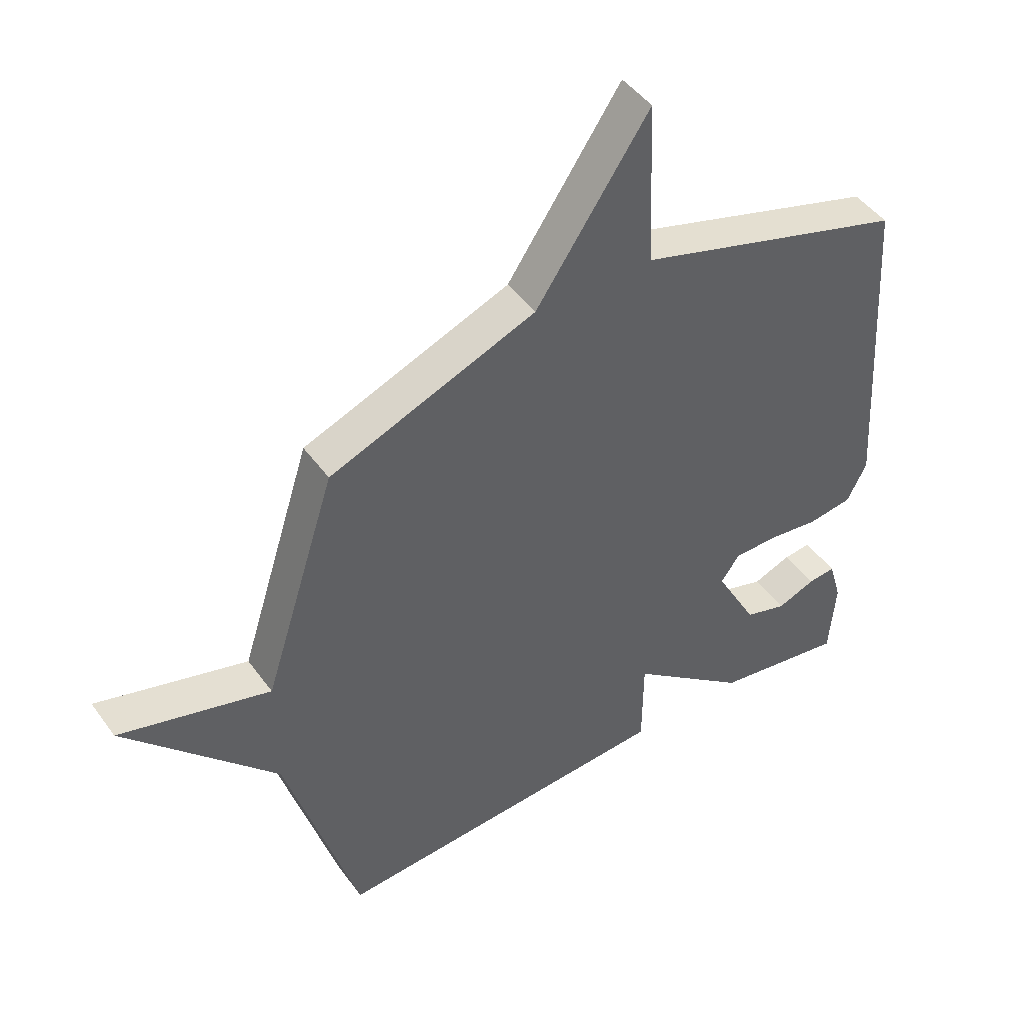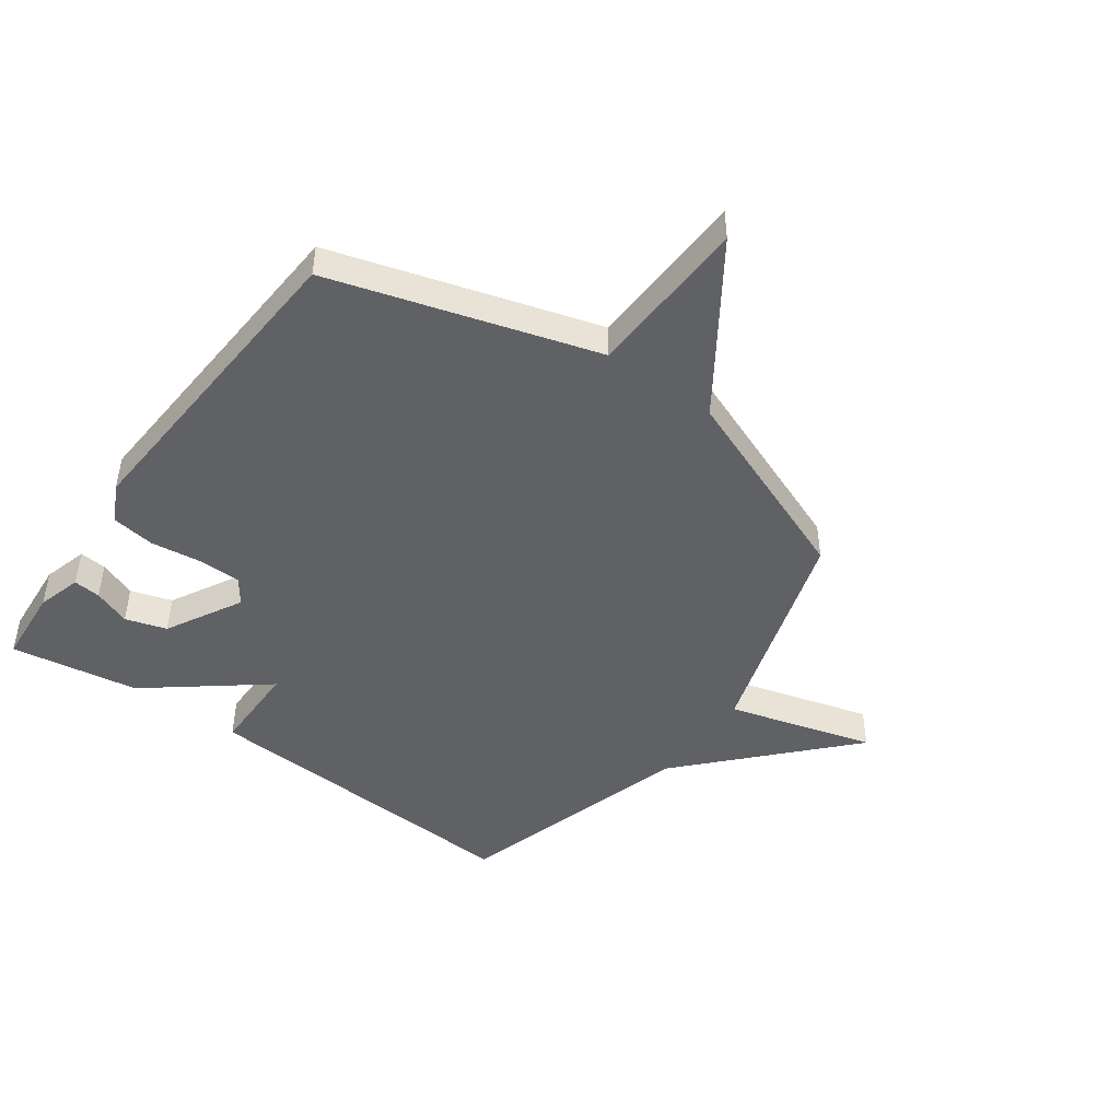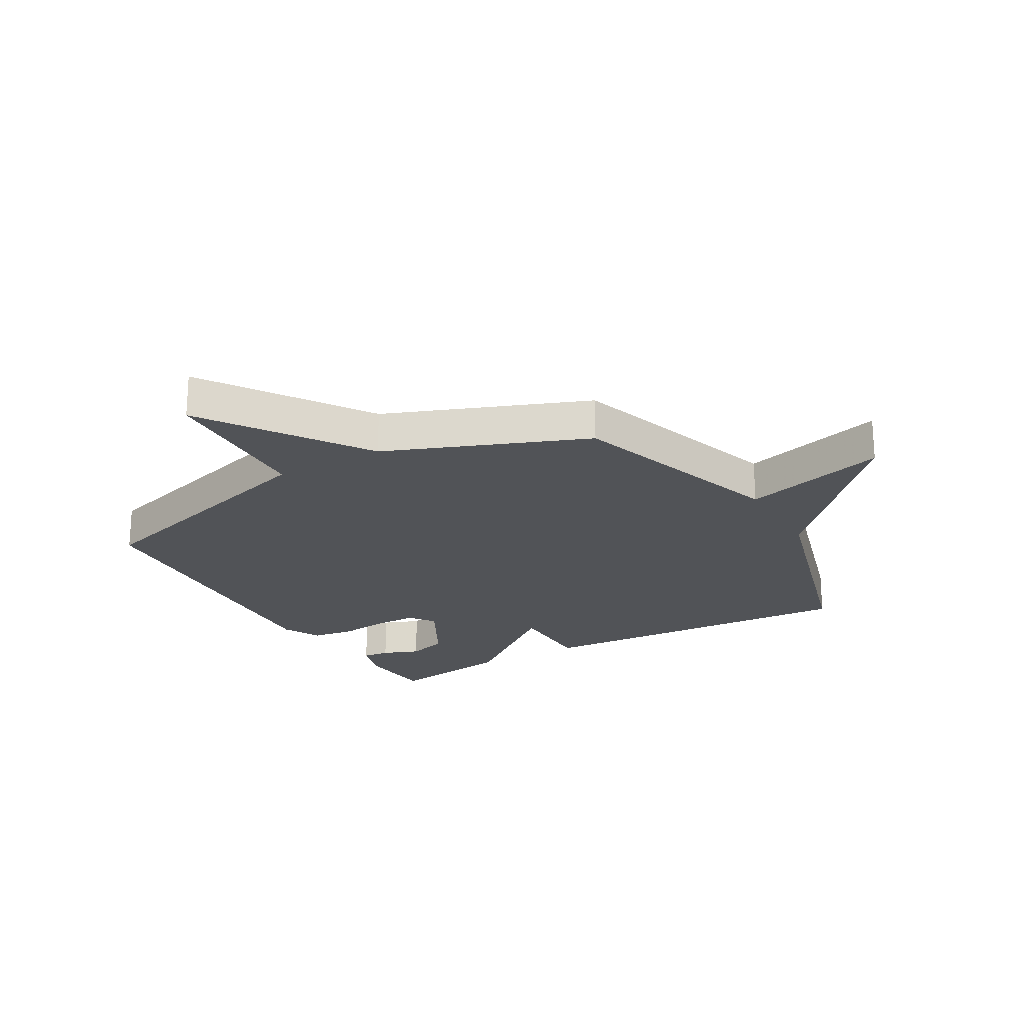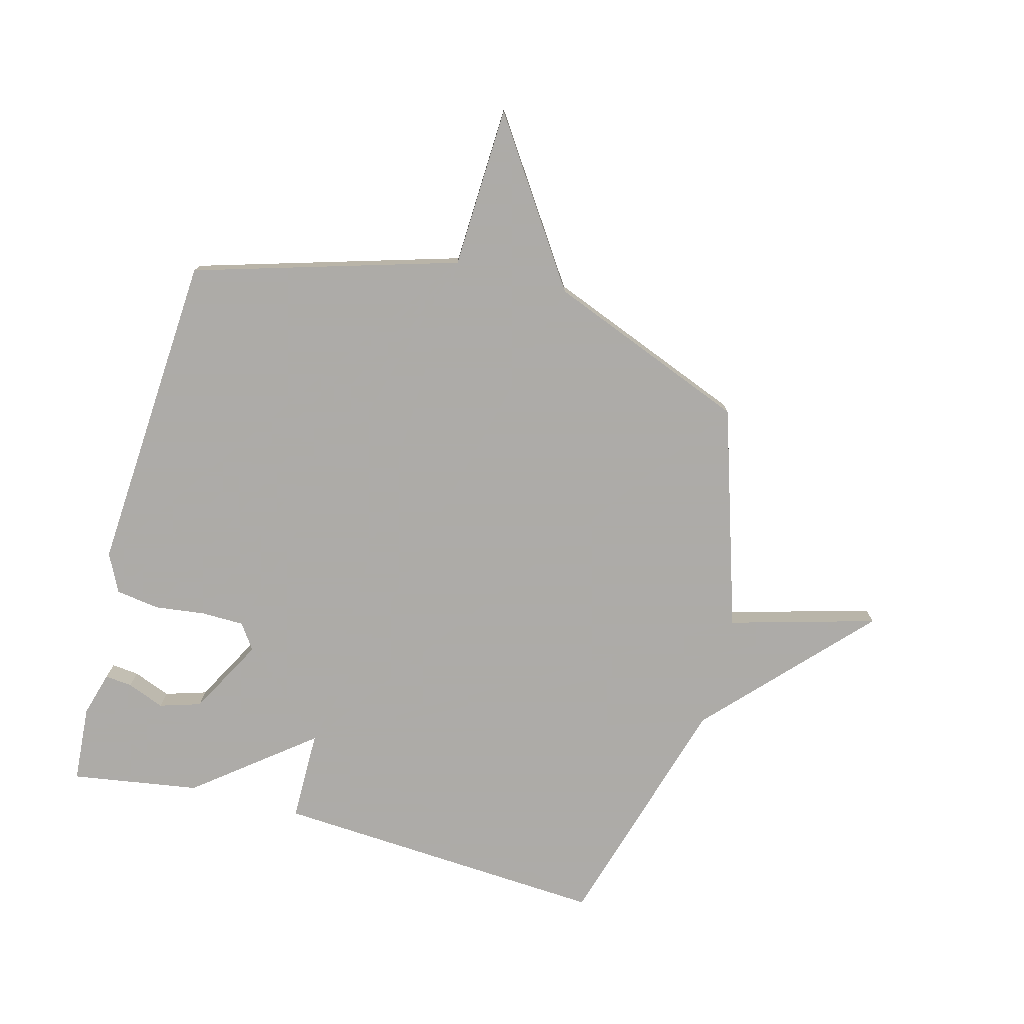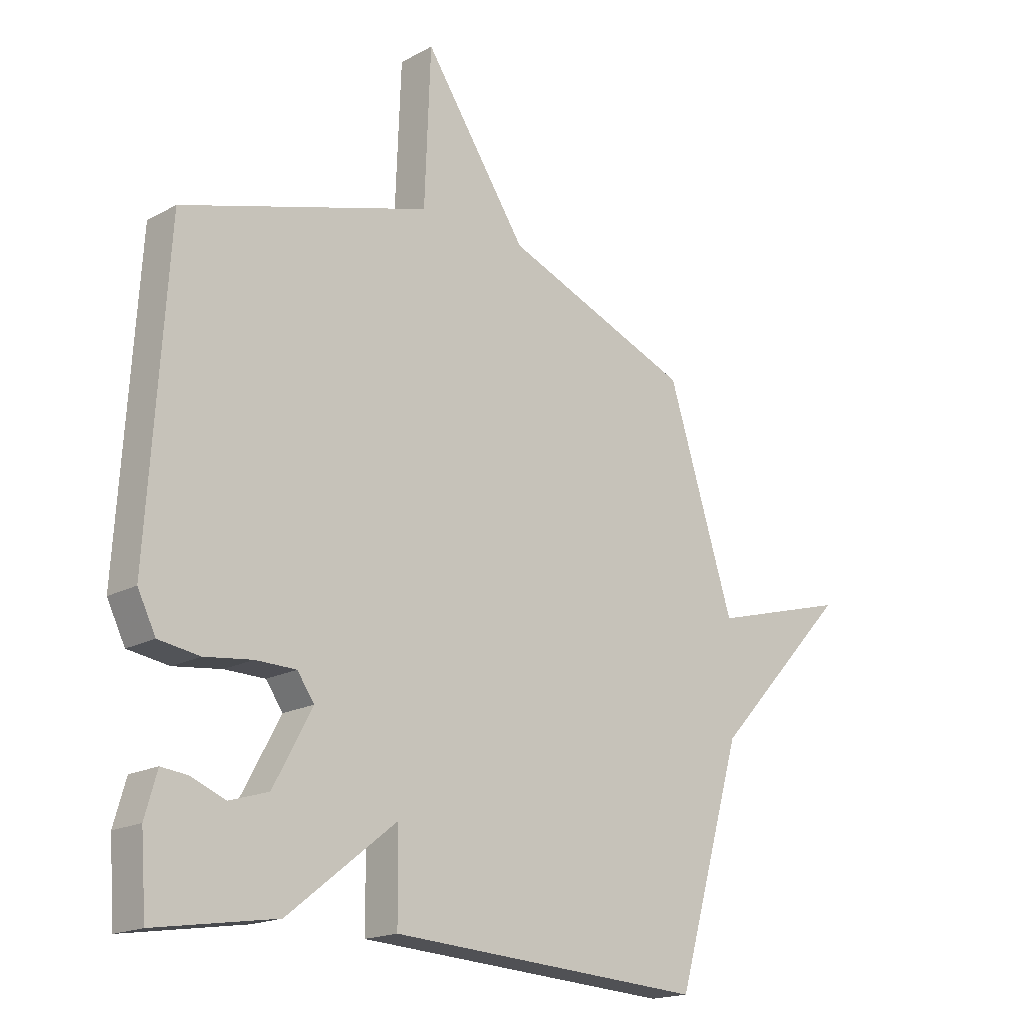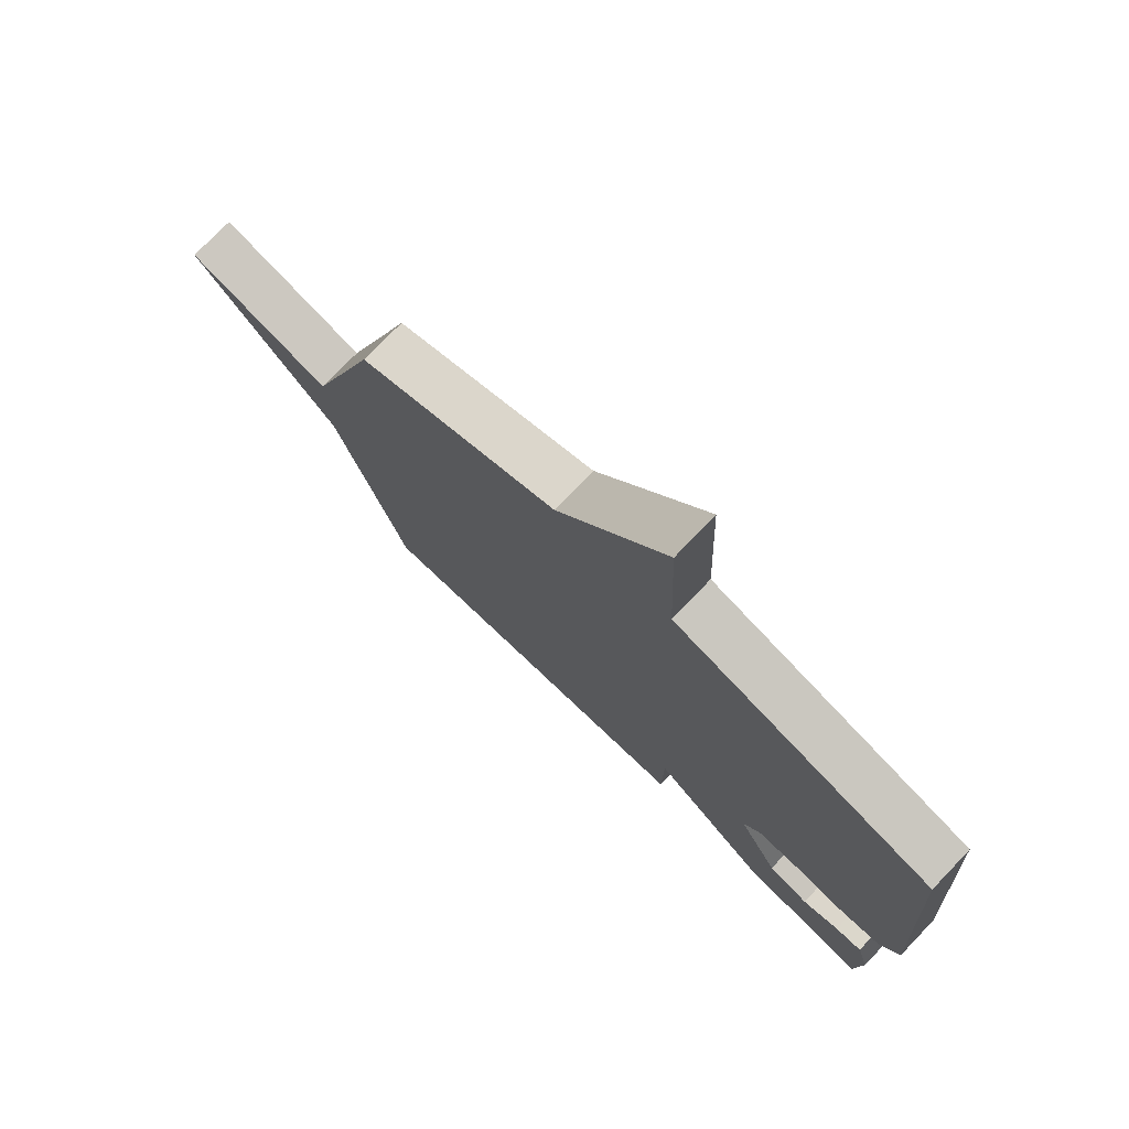
<metadata>
{"format":"obj","ext":"obj","renderer":"f3d","projection":"perspective","resolution":1024,"background":"white","views":[{"elev":46.3,"azim":146.2,"up":"+Z"},{"elev":-46.2,"azim":-35.8,"up":"+Y"},{"elev":-21.9,"azim":30.0,"up":"+Y"},{"elev":-76.5,"azim":-15.0,"up":"+Y"},{"elev":-17.8,"azim":-43.1,"up":"+Z"},{"elev":76.1,"azim":-136.1,"up":"+Z"}]}
</metadata>
<code>
v -0.5 0.07 -0.5
v -0.51 0.07 -0.367
v -0.488 0.07 -0.29
v -0.441 0.07 -0.295
v -0.377 0.07 -0.32
v -0.306 0.07 -0.298
v -0.235 0.07 -0.167
v -0.266 0.07 -0.123
v -0.34 0.07 -0.122
v -0.427 0.07 -0.133
v -0.502 0.07 -0.122
v -0.535 0.07 -0.056
v -0.5 0.07 0.5
v -0.046 0.07 0.636
v -0.035 0.07 0.916
v 0.154 0.07 0.636
v 0.5 0.07 0.5
v 0.622 0.07 0.117
v 0.875 0.07 0.188
v 0.622 0.07 -0.083
v 0.5 0.07 -0.5
v -0.079 0.07 -0.465
v -0.08 0.07 -0.308
v -0.279 0.07 -0.465
v -0.5 0 -0.5
v -0.51 0 -0.367
v -0.488 0 -0.29
v -0.441 0 -0.295
v -0.377 0 -0.32
v -0.306 0 -0.298
v -0.235 0 -0.167
v -0.266 0 -0.123
v -0.34 0 -0.122
v -0.427 0 -0.133
v -0.502 0 -0.122
v -0.535 0 -0.056
v -0.5 0 0.5
v -0.046 0 0.636
v -0.035 0 0.916
v 0.154 0 0.636
v 0.5 0 0.5
v 0.622 0 0.117
v 0.875 0 0.188
v 0.622 0 -0.083
v 0.5 0 -0.5
v -0.079 0 -0.465
v -0.08 0 -0.308
v -0.279 0 -0.465
f 23 24 1 2
f 20 21 22 23
f 18 19 20 23
f 16 17 18 23
f 14 15 16 23
f 12 13 14
f 11 12 14
f 10 11 14
f 9 10 14
f 8 9 14
f 7 8 14 23
f 6 7 23
f 5 6 23 2
f 2 3 4 5
f 26 25 48 47
f 47 46 45 44
f 47 44 43 42
f 47 42 41 40
f 47 40 39 38
f 38 37 36
f 38 36 35
f 38 35 34
f 38 34 33
f 38 33 32
f 47 38 32 31
f 47 31 30
f 26 47 30 29
f 29 28 27 26
f 1 25 26 2
f 2 26 27 3
f 3 27 28 4
f 4 28 29 5
f 5 29 30 6
f 6 30 31 7
f 7 31 32 8
f 8 32 33 9
f 9 33 34 10
f 10 34 35 11
f 11 35 36 12
f 12 36 37 13
f 13 37 38 14
f 14 38 39 15
f 15 39 40 16
f 16 40 41 17
f 17 41 42 18
f 18 42 43 19
f 19 43 44 20
f 20 44 45 21
f 21 45 46 22
f 22 46 47 23
f 23 47 48 24
f 24 48 25 1

</code>
